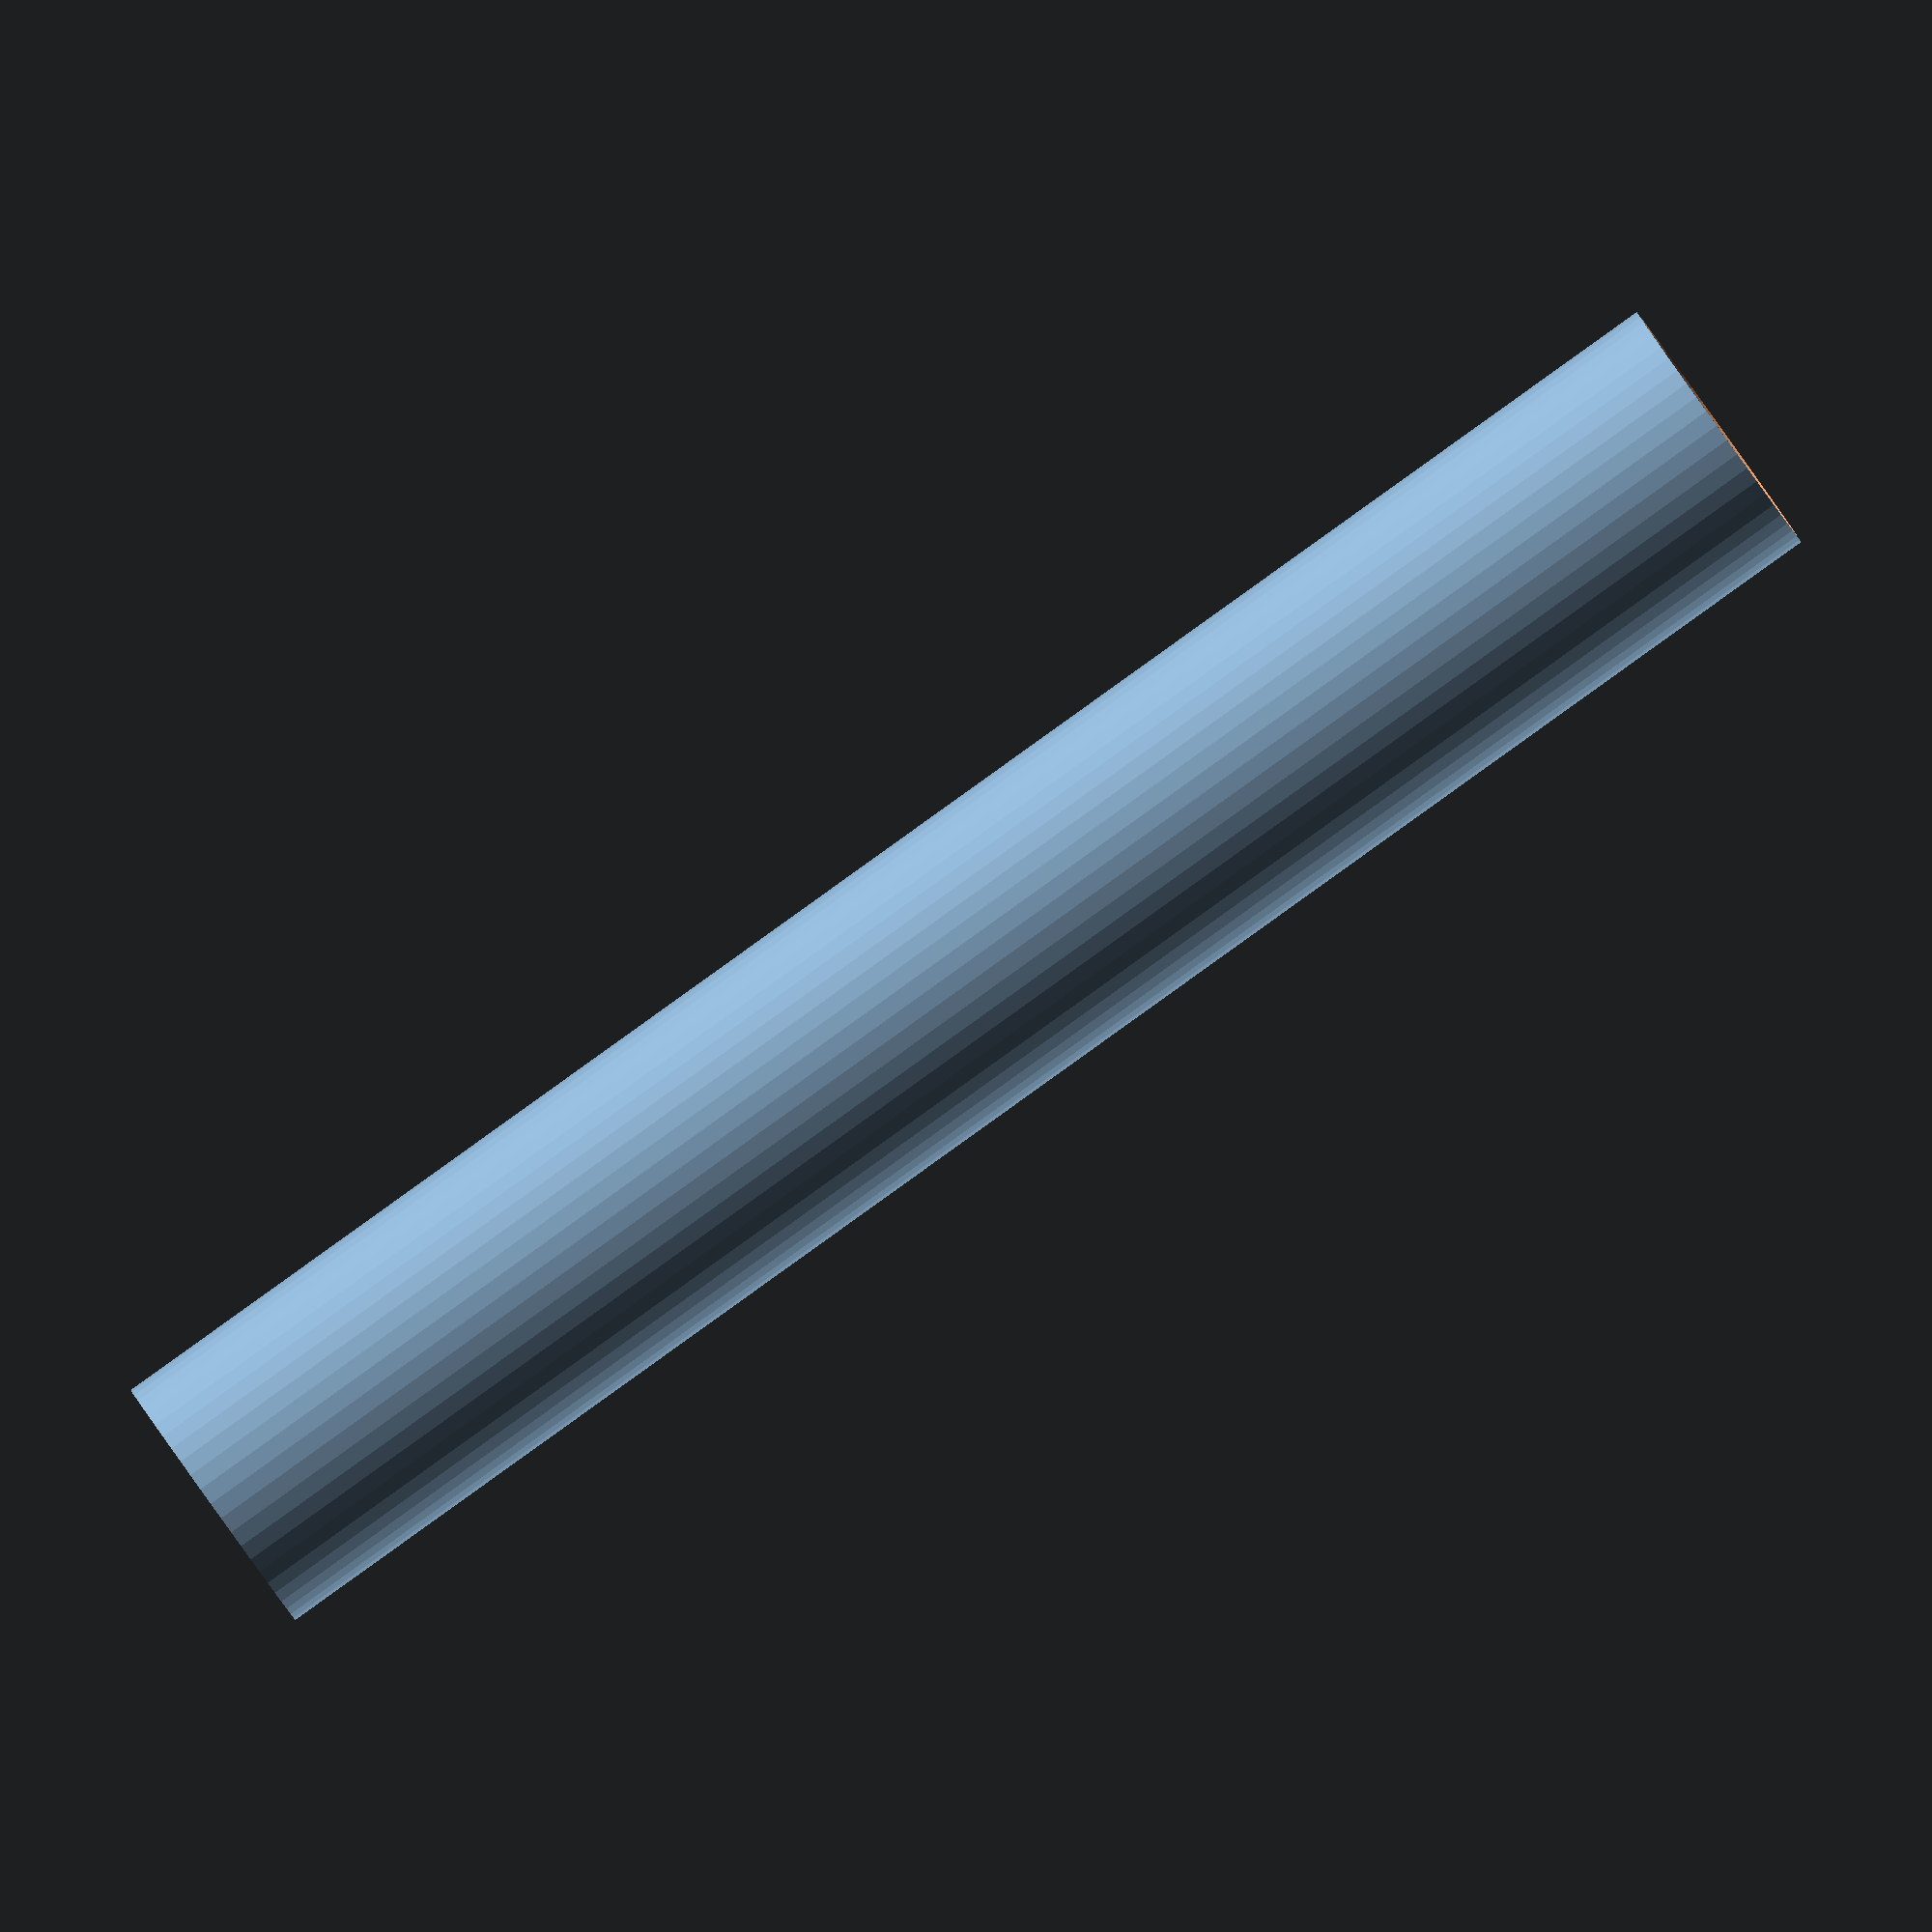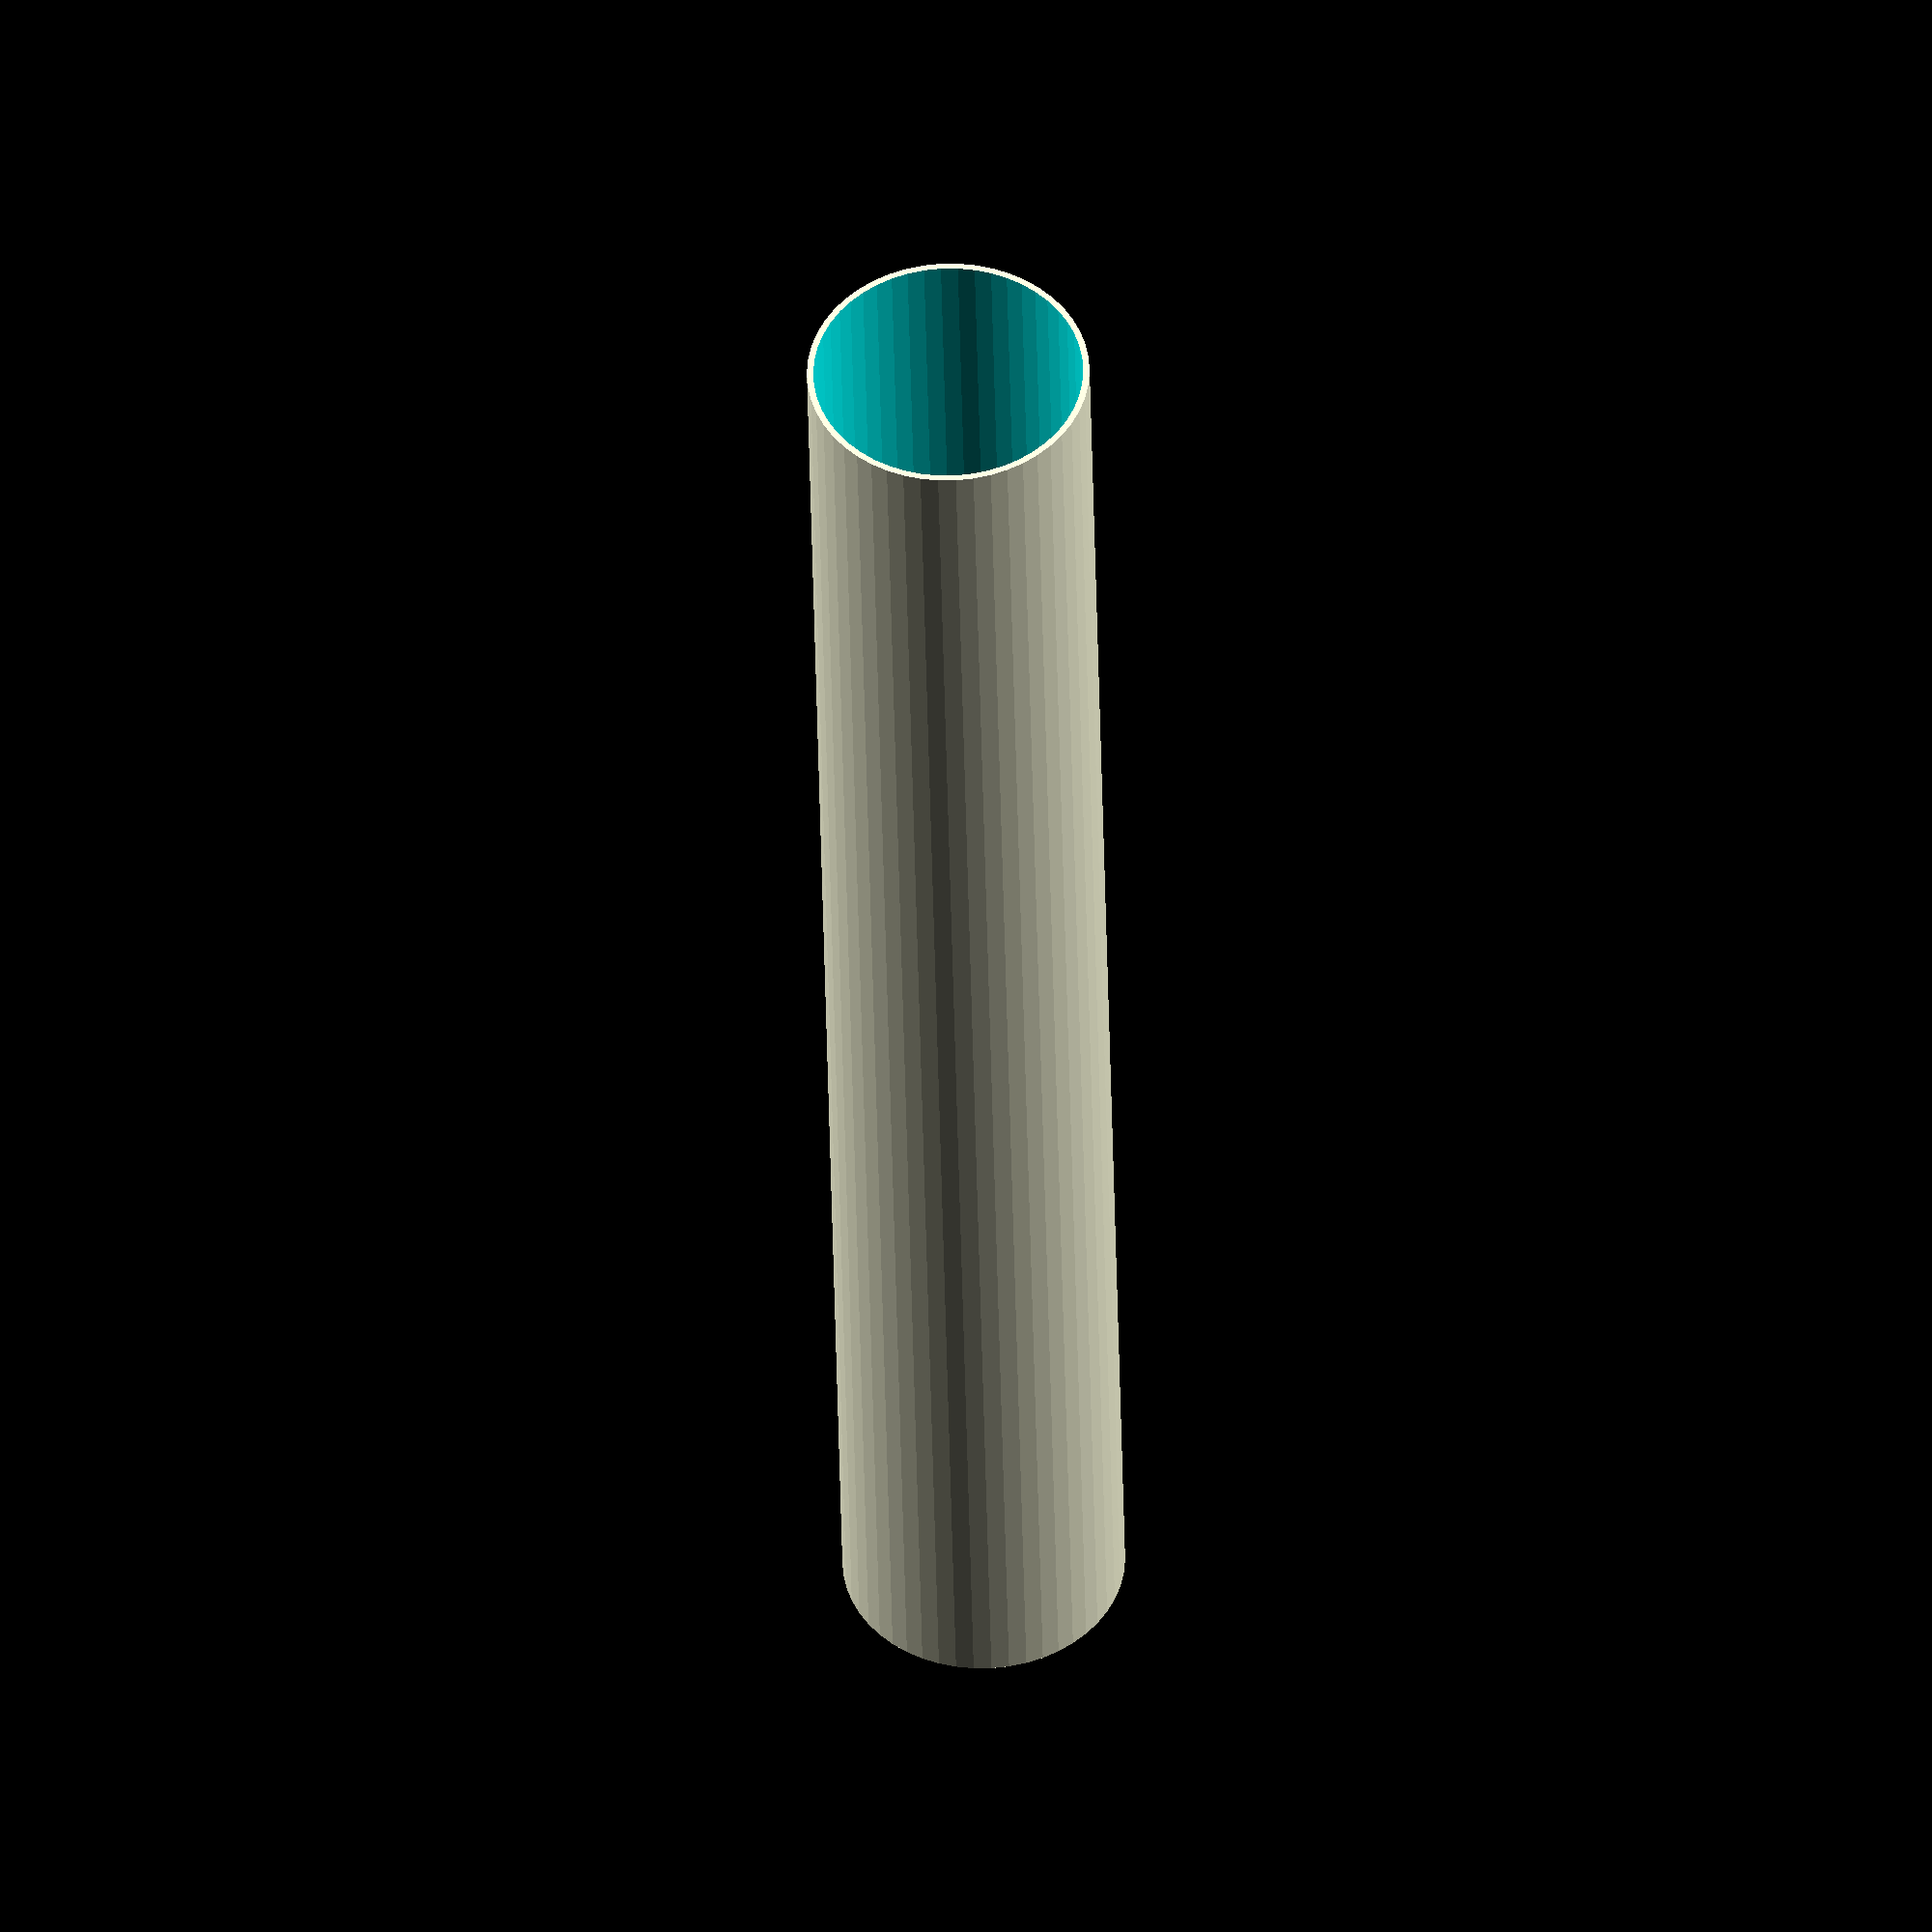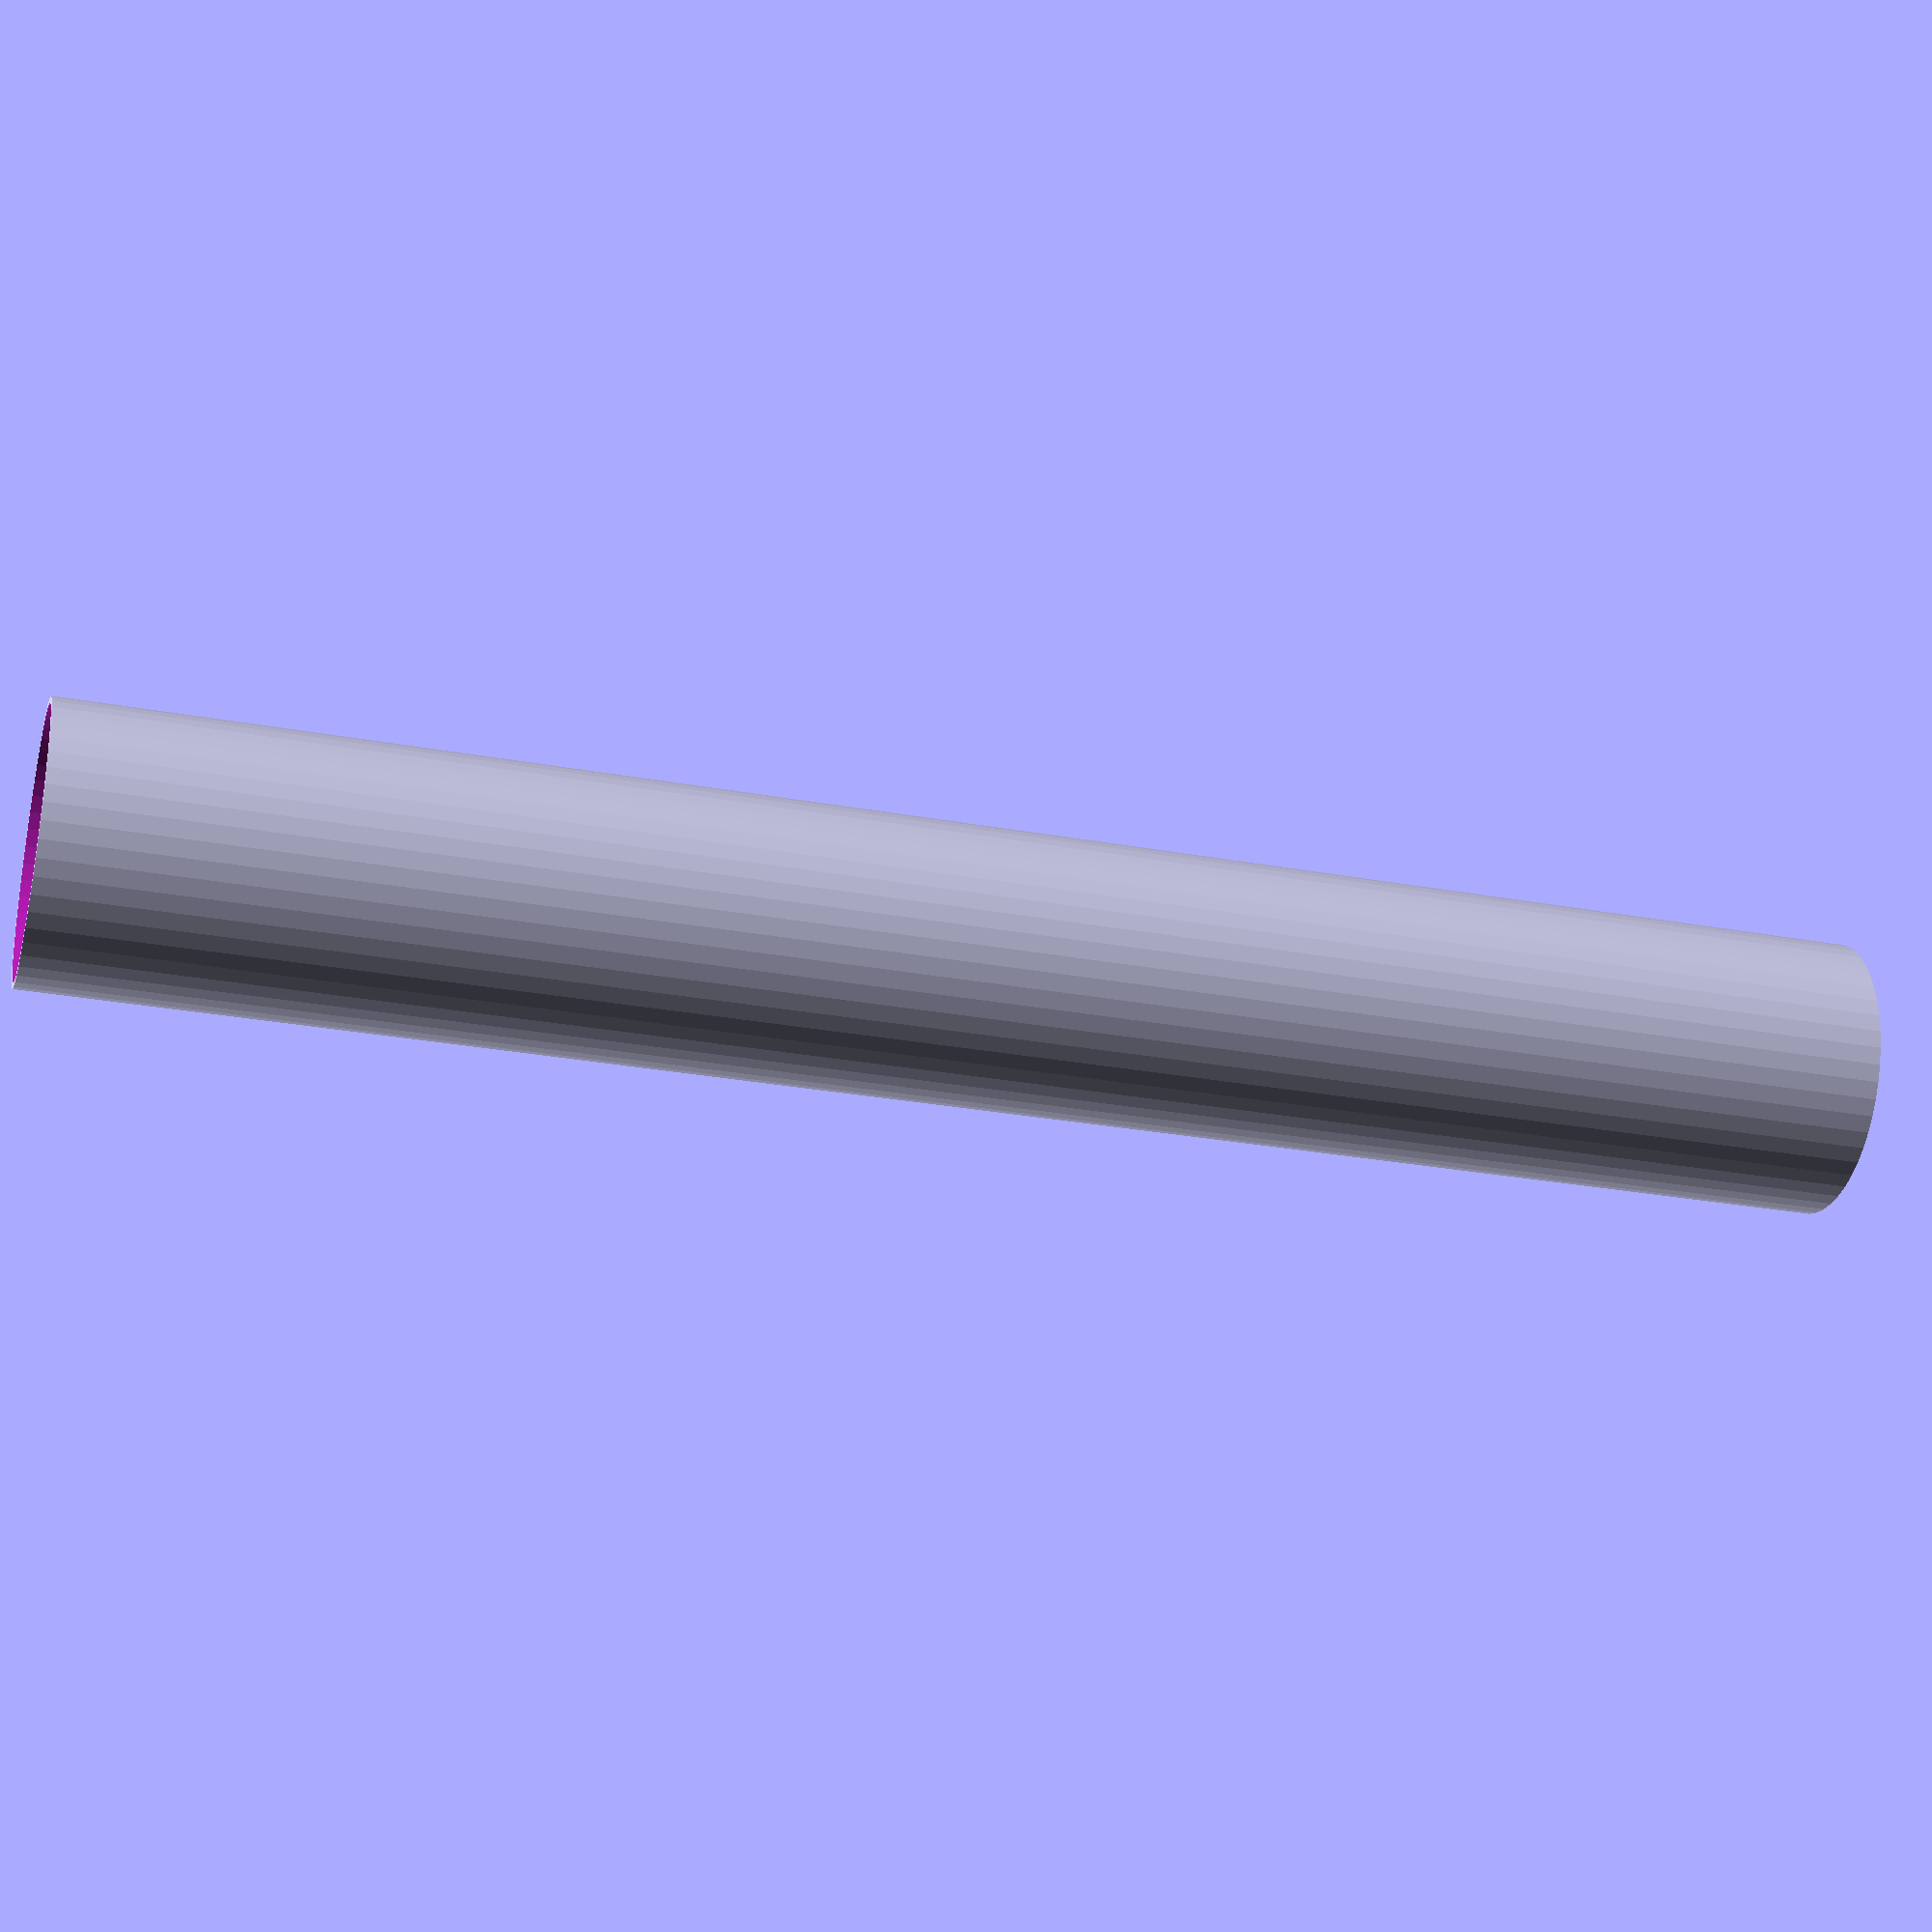
<openscad>
$fn = 50;


difference() {
	union() {
		translate(v = [0, 0, -36.0000000000]) {
			cylinder(h = 72, r = 5.5000000000);
		}
	}
	union() {
		translate(v = [0, 0, -100.0000000000]) {
			cylinder(h = 200, r = 5.2500000000);
		}
	}
}
</openscad>
<views>
elev=269.2 azim=178.0 roll=234.4 proj=o view=wireframe
elev=39.9 azim=238.1 roll=1.1 proj=o view=solid
elev=29.1 azim=265.8 roll=74.8 proj=p view=wireframe
</views>
